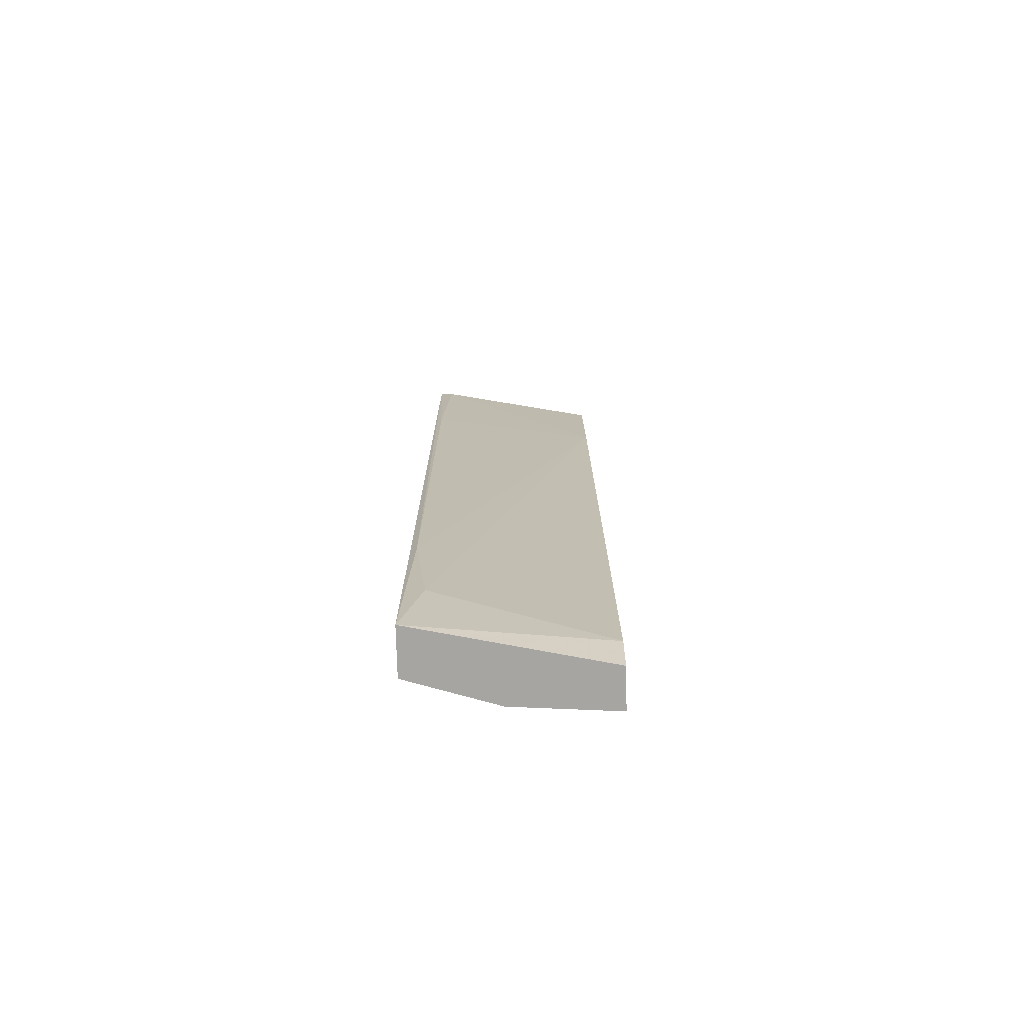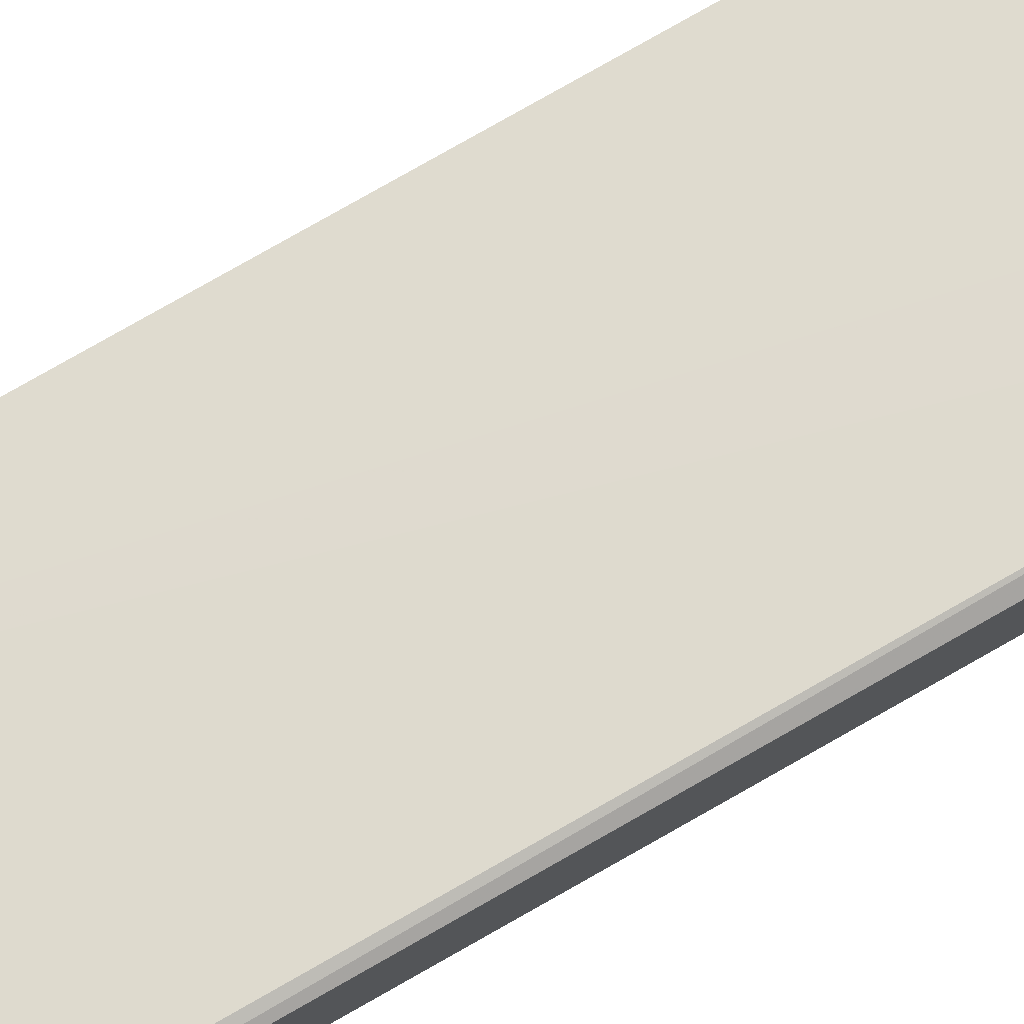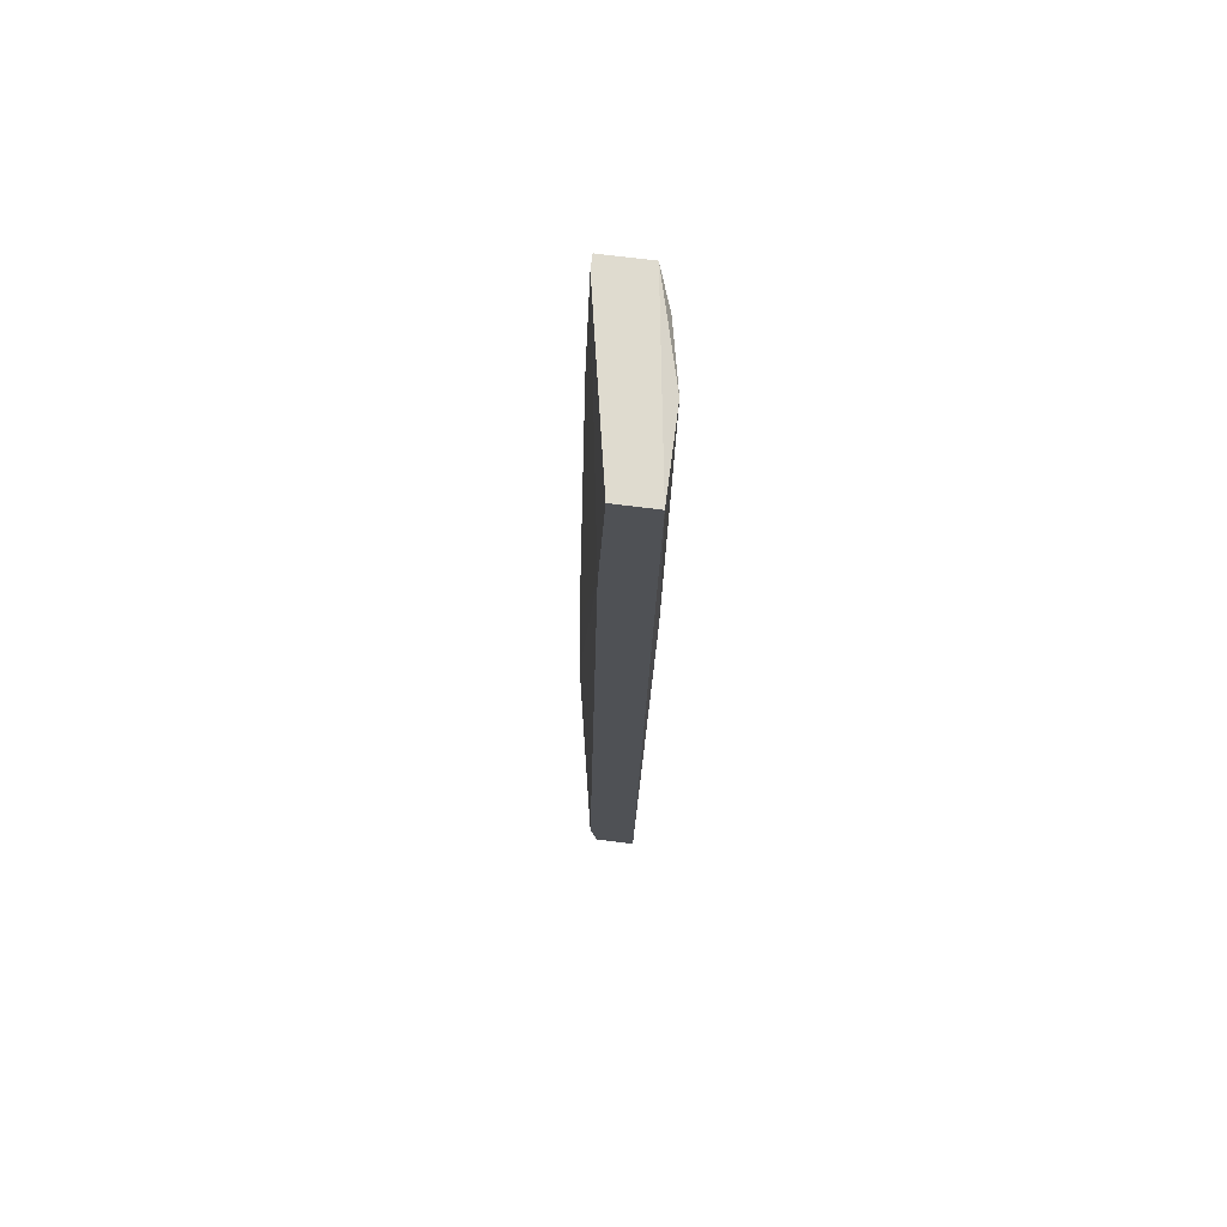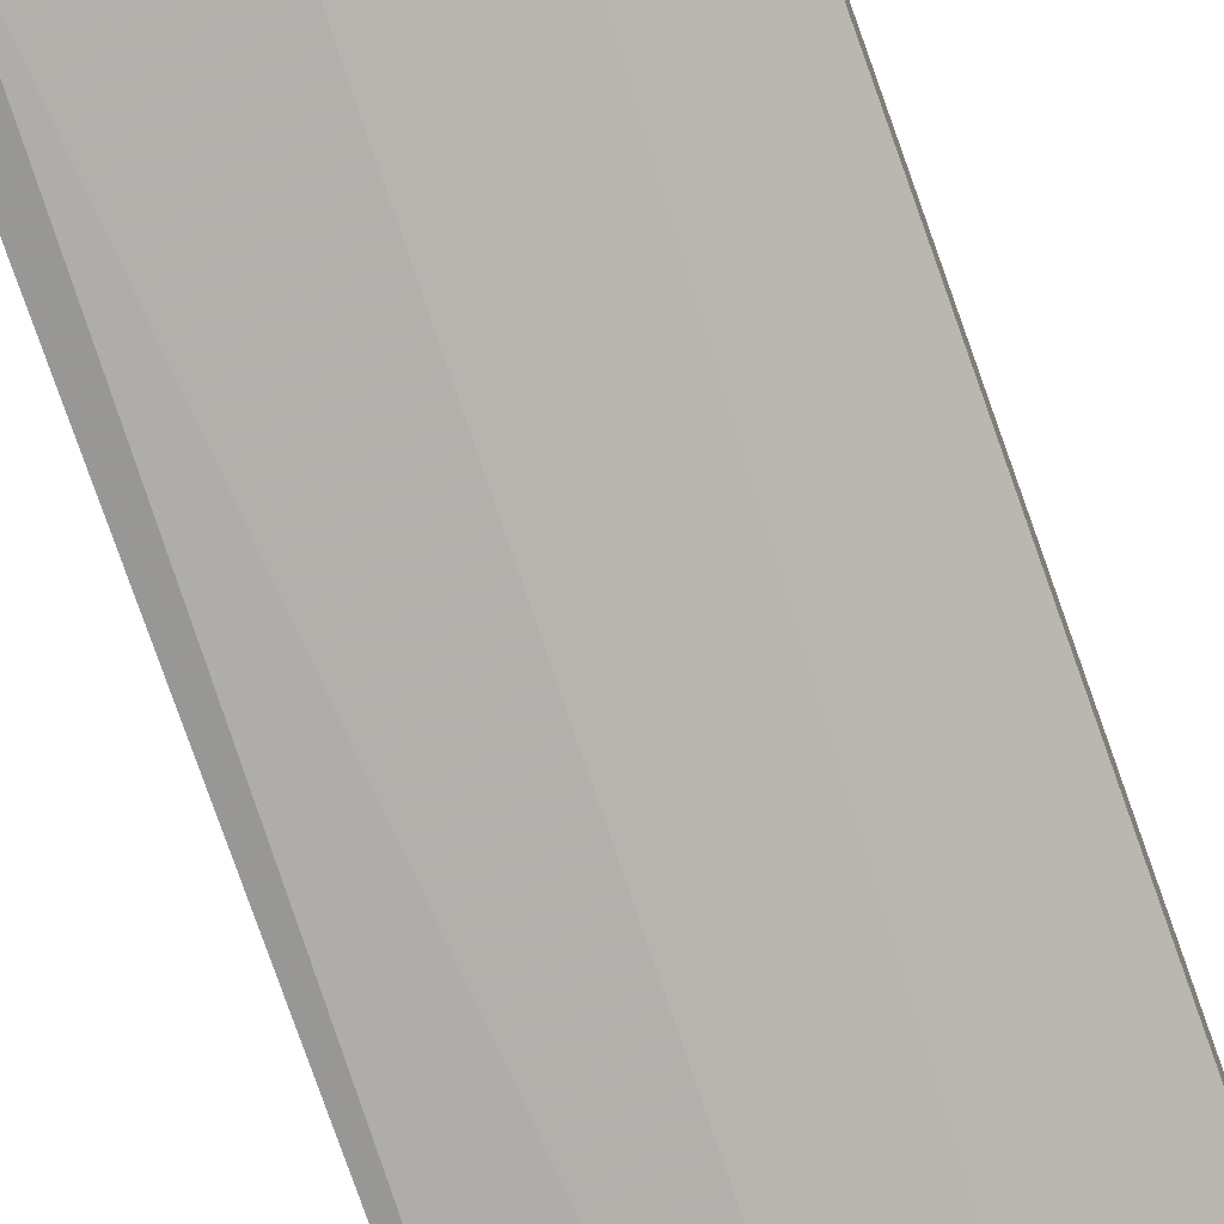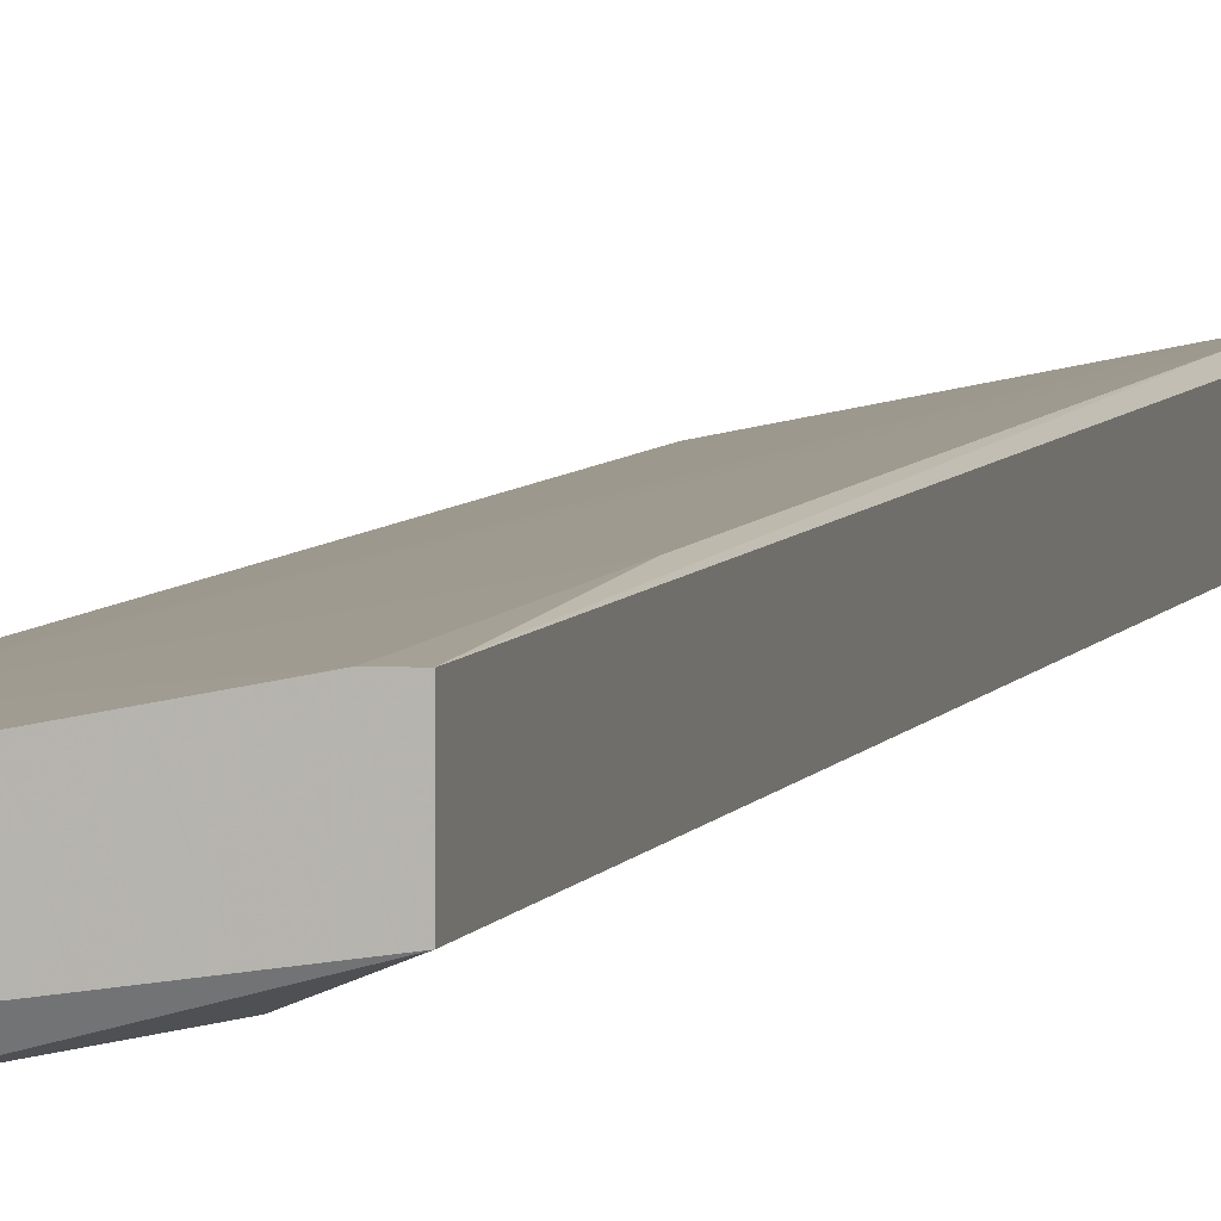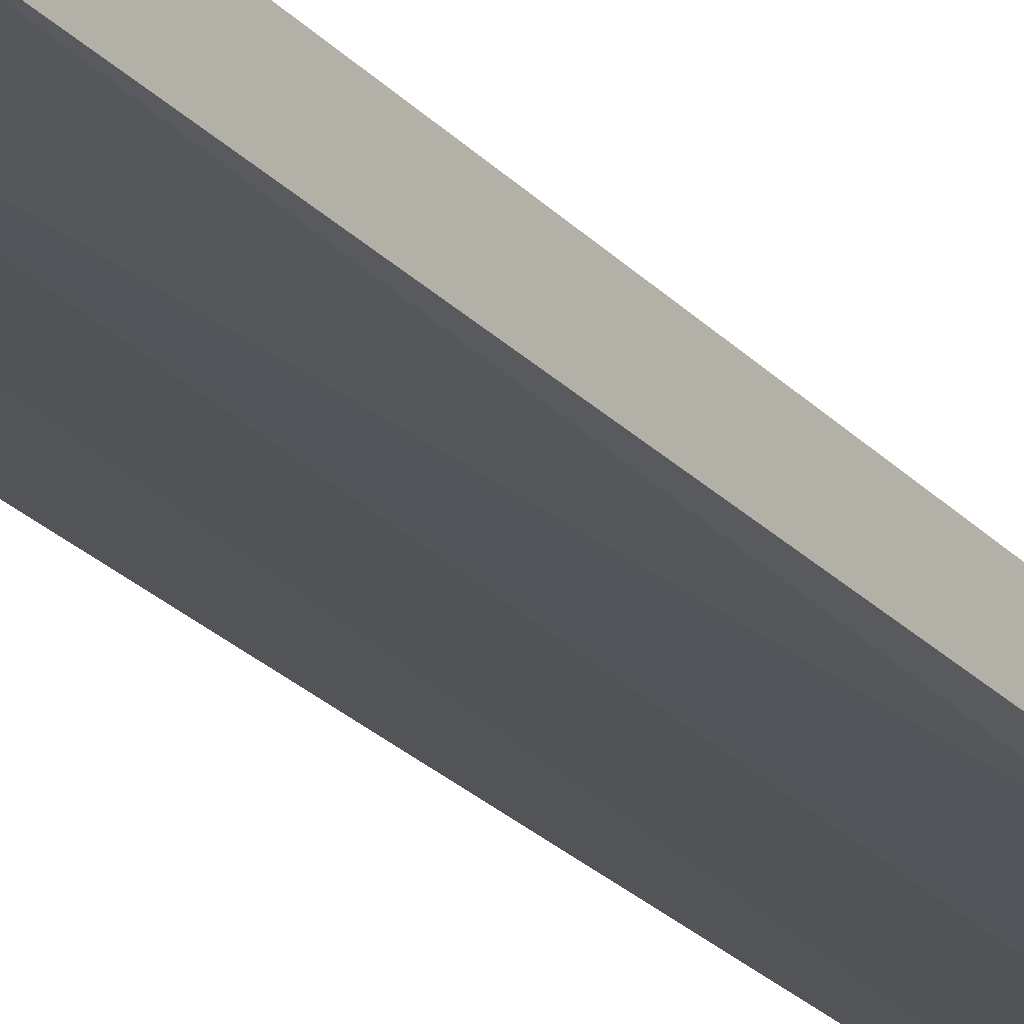
<metadata>
{"format":"obj","ext":"obj","renderer":"f3d","projection":"perspective","resolution":1024,"background":"white","views":[{"elev":-73.9,"azim":-178.6,"up":"+Z"},{"elev":76.7,"azim":60.4,"up":"+Y"},{"elev":70.4,"azim":-82.7,"up":"+Z"},{"elev":-78.0,"azim":19.4,"up":"+Y"},{"elev":4.2,"azim":14.3,"up":"+Y"},{"elev":-26.0,"azim":-146.3,"up":"+Y"}]}
</metadata>
<code>
v -0.028 -0.06856 0.007819
v -0.02363 -0.06588 0.05656
v -0.0243 -0.06588 0.05656
v -0.03304 -0.06957 0.05656
v -0.03304 -0.06655 0.009837
v -0.02363 -0.06487 0.007819
v -0.02363 -0.06823 0.05656
v -0.03304 -0.06756 0.05656
v -0.03304 -0.0689 0.007819
v -0.02363 -0.06756 0.01051
v -0.02867 -0.06957 0.05622
v -0.02396 -0.06487 0.01825
v -0.03304 -0.06722 0.04882
v -0.02531 -0.0689 0.05589
v -0.02934 -0.0689 0.01018
v -0.03236 -0.06957 0.04311
v -0.02732 -0.06856 0.009503
v -0.03304 -0.06688 0.007819
v -0.02363 -0.06722 0.007819
v -0.02463 -0.06487 0.01219
v -0.02396 -0.06554 0.04748
v -0.02463 -0.06789 0.009837
f 12 6 20
f 15 1 17
f 5 6 18
f 6 9 18
f 1 6 19
f 6 10 19
f 6 5 20
f 5 13 20
f 14 17 22
f 3 2 21
f 2 12 21
f 13 3 21
f 12 13 21
f 10 14 22
f 17 1 22
f 11 15 17
f 1 19 22
f 13 12 20
f 14 11 17
f 9 5 18
f 11 4 16
f 15 11 16
f 19 10 22
f 2 3 4
f 2 4 7
f 4 3 8
f 5 4 8
f 4 5 9
f 6 1 9
f 6 7 10
f 6 2 7
f 2 6 12
f 8 3 13
f 5 8 13
f 10 7 14
f 7 11 14
f 9 1 15
f 9 15 16
f 7 4 11
f 4 9 16

</code>
